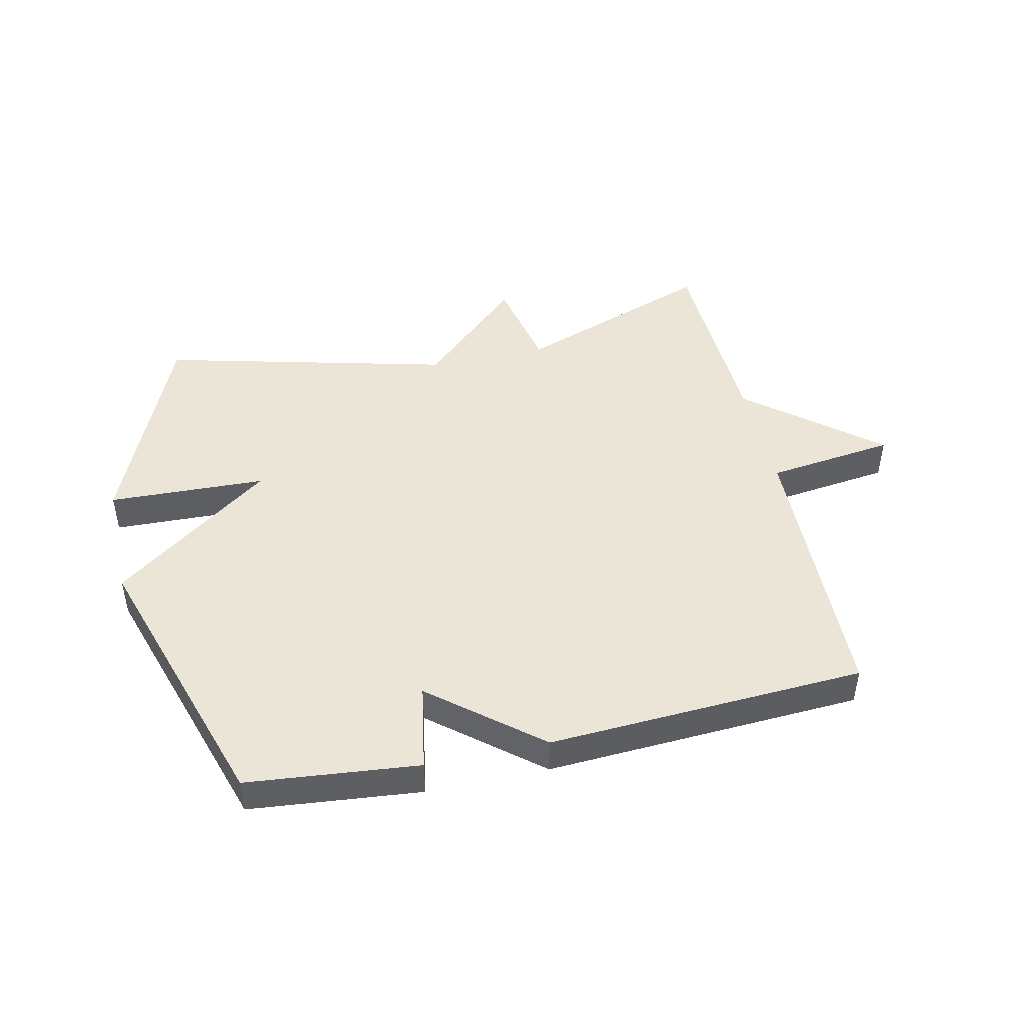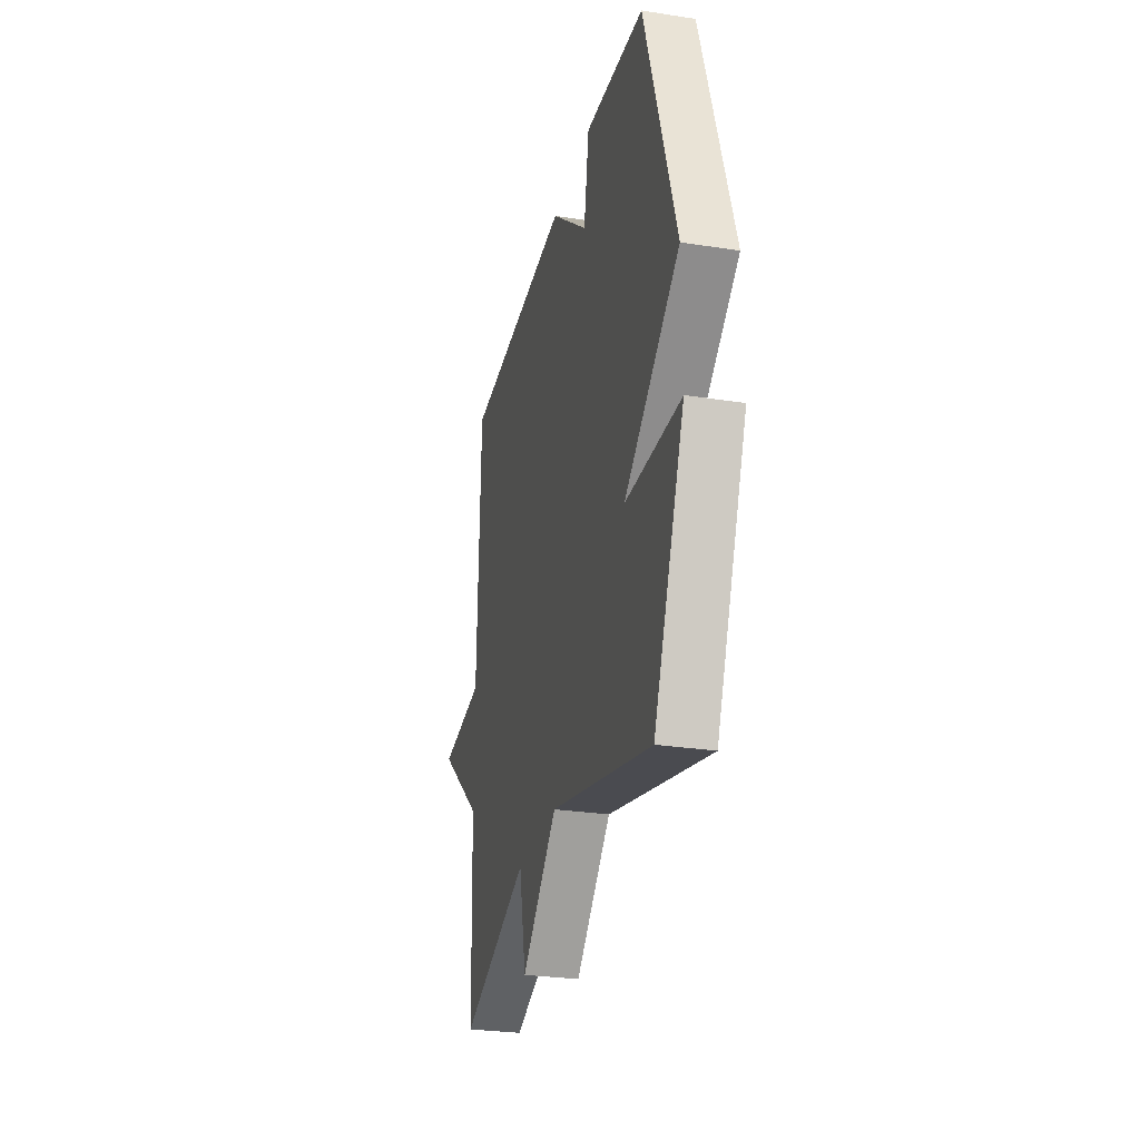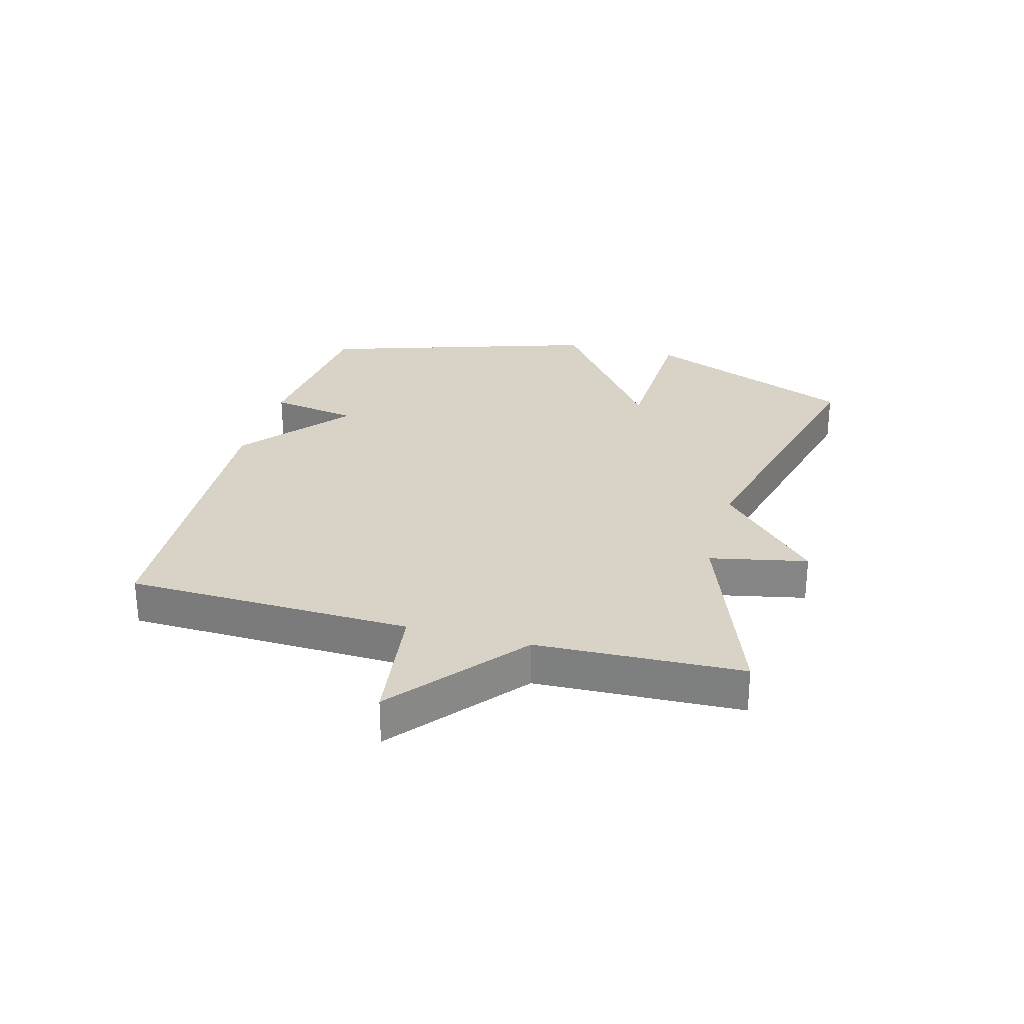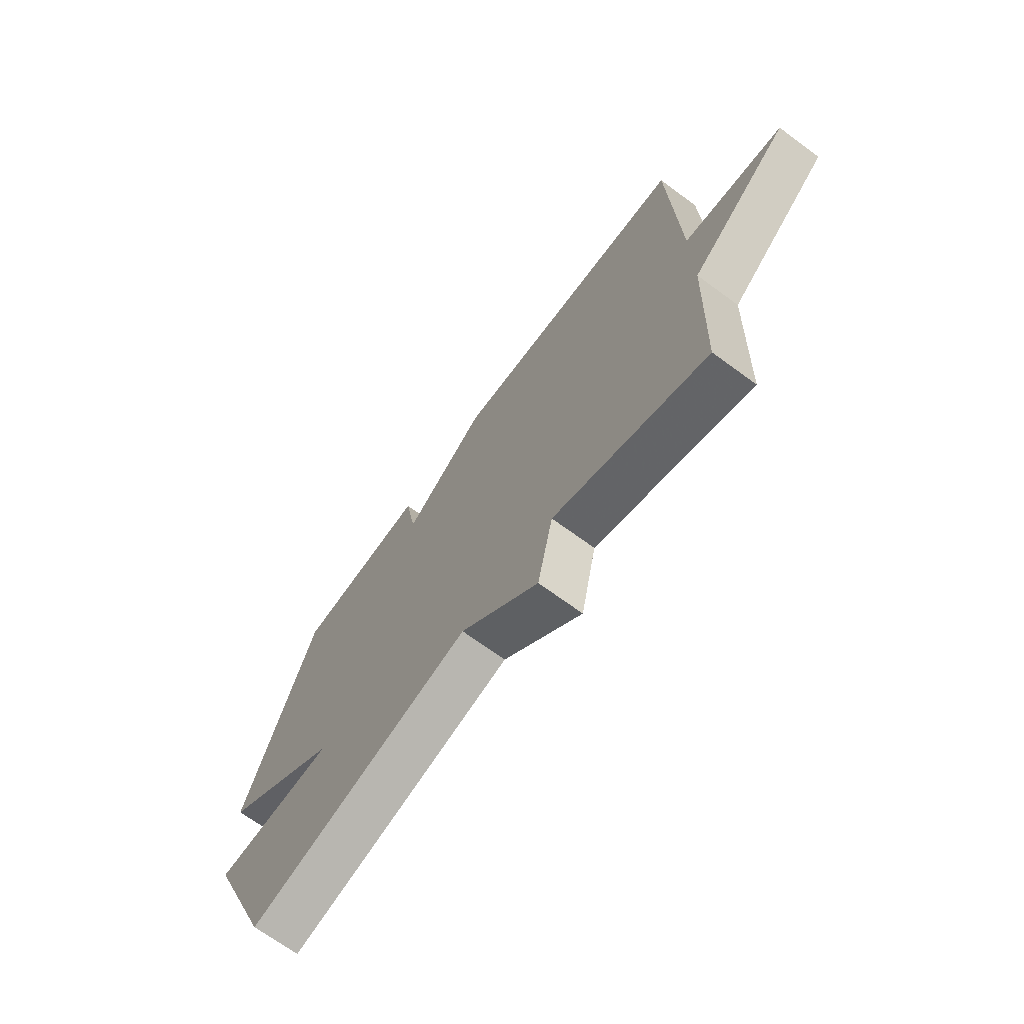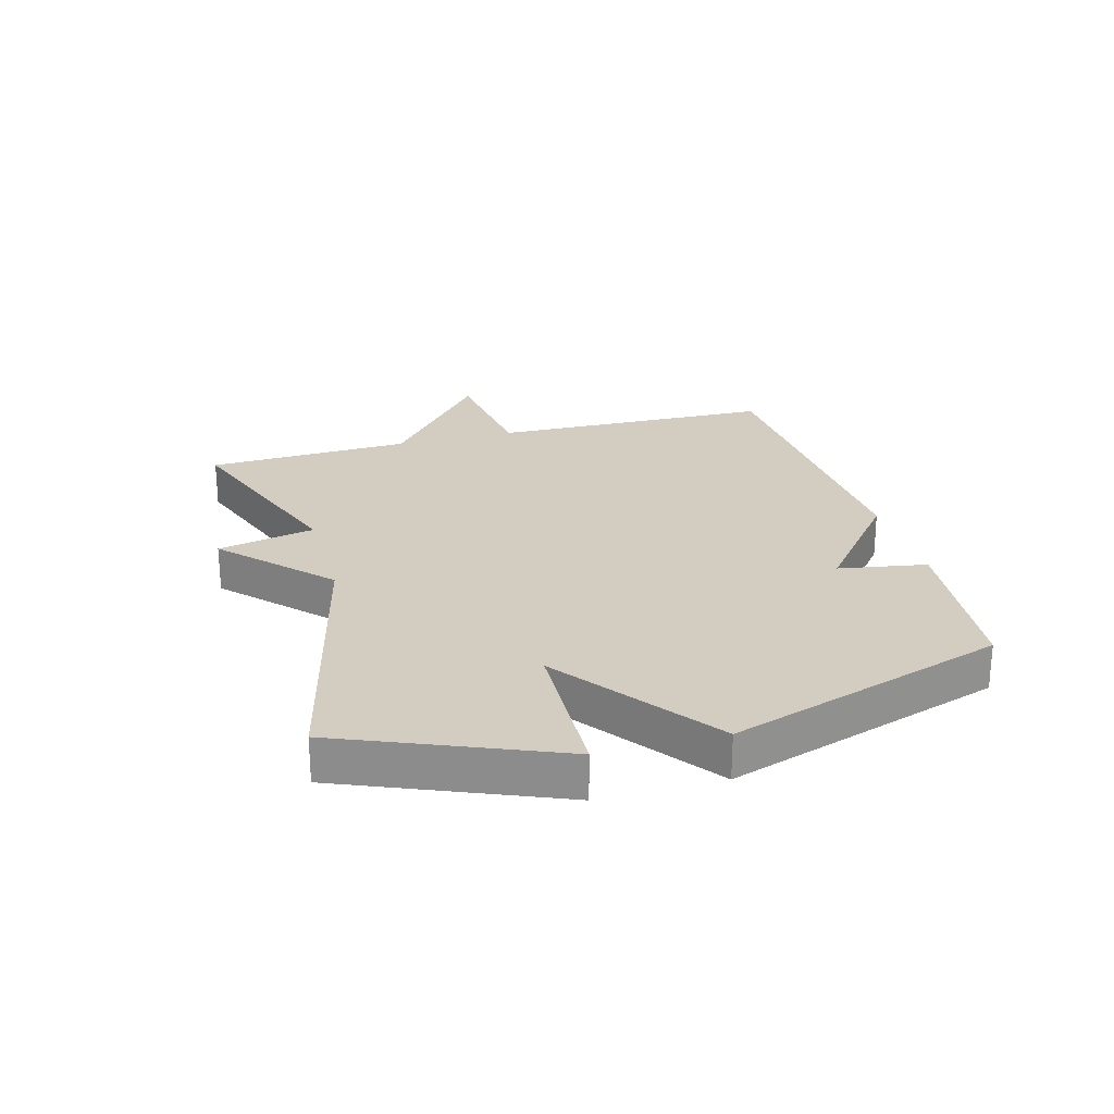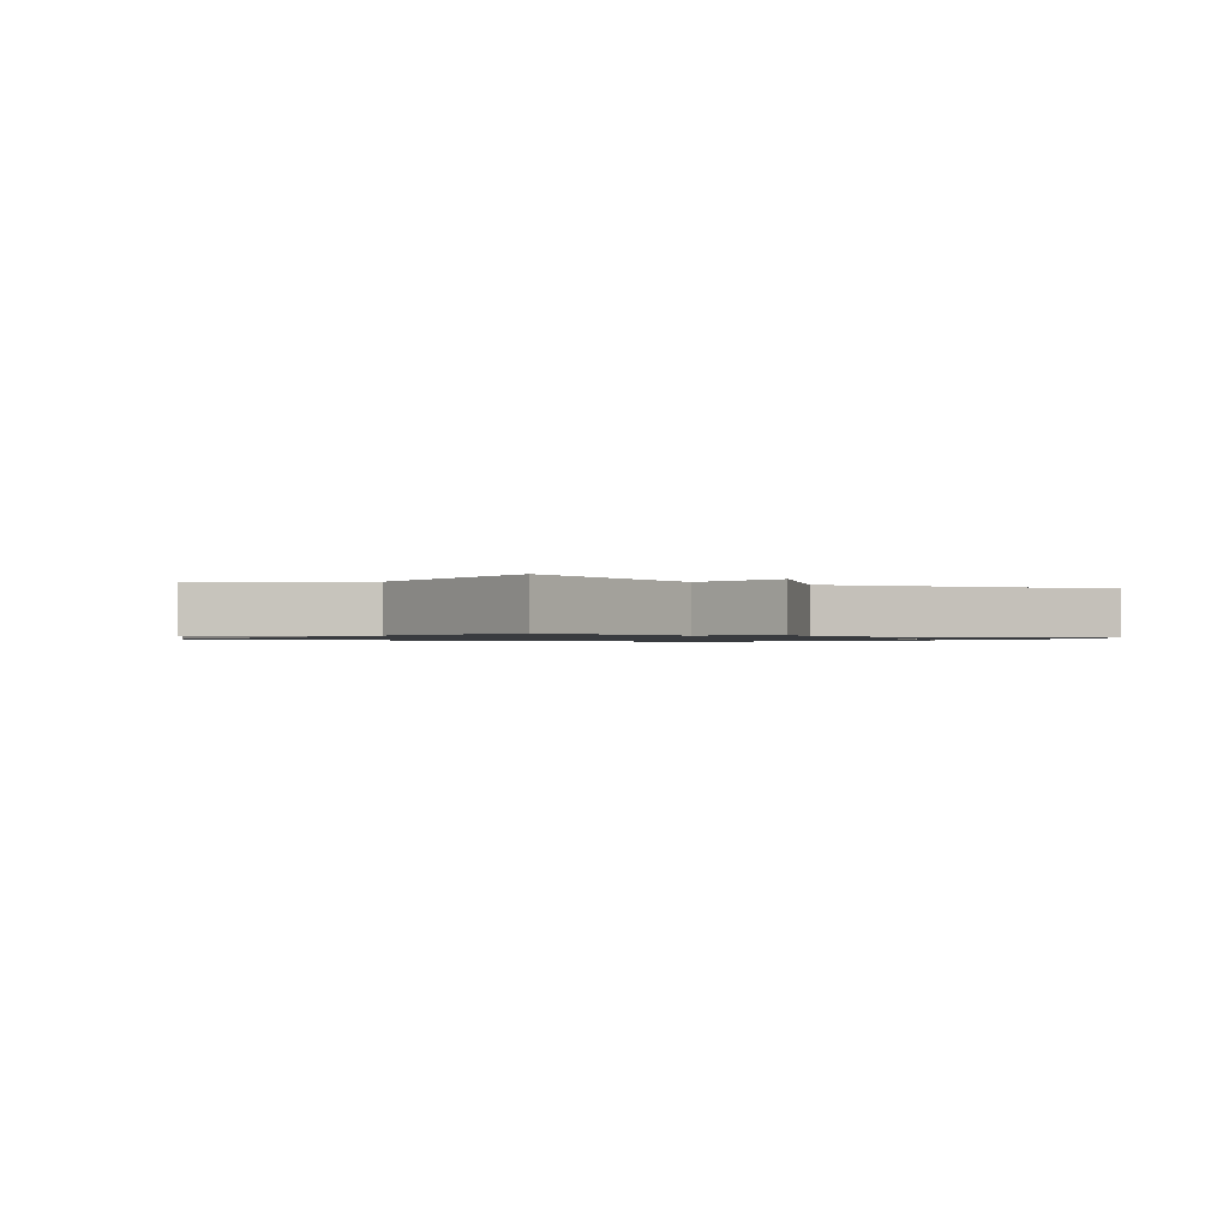
<metadata>
{"format":"obj","ext":"obj","renderer":"f3d","projection":"perspective","resolution":1024,"background":"white","views":[{"elev":46.0,"azim":-12.5,"up":"+Y"},{"elev":-28.1,"azim":-103.2,"up":"+Z"},{"elev":27.9,"azim":105.2,"up":"+Y"},{"elev":-69.6,"azim":53.7,"up":"+Z"},{"elev":24.6,"azim":-105.6,"up":"+Y"},{"elev":-1.1,"azim":145.5,"up":"+Y"}]}
</metadata>
<code>
v -0.5 0.07 -0.5
v -0.645 0.07 -0.153
v -0.387 0.07 -0.144
v -0.645 0.07 0.047
v -0.5 0.07 0.5
v -0.219 0.07 0.528
v -0.194 0.07 0.384
v -0.019 0.07 0.528
v 0.5 0.07 0.5
v 0.513 0.07 0.035
v 0.723 0.07 0.008
v 0.513 0.07 -0.165
v 0.5 0.07 -0.5
v 0.175 0.07 -0.381
v 0.142 0.07 -0.54
v -0.025 0.07 -0.381
v -0.5 0 -0.5
v -0.645 0 -0.153
v -0.387 0 -0.144
v -0.645 0 0.047
v -0.5 0 0.5
v -0.219 0 0.528
v -0.194 0 0.384
v -0.019 0 0.528
v 0.5 0 0.5
v 0.513 0 0.035
v 0.723 0 0.008
v 0.513 0 -0.165
v 0.5 0 -0.5
v 0.175 0 -0.381
v 0.142 0 -0.54
v -0.025 0 -0.381
f 14 15 16
f 12 13 14
f 12 14 16
f 11 12 16
f 10 11 16
f 10 16 1
f 9 10 1
f 8 9 1
f 7 8 1
f 5 6 7
f 4 5 7
f 3 4 7
f 1 2 3
f 1 3 7
f 32 31 30
f 30 29 28
f 32 30 28
f 32 28 27
f 32 27 26
f 17 32 26
f 17 26 25
f 17 25 24
f 17 24 23
f 23 22 21
f 23 21 20
f 23 20 19
f 19 18 17
f 23 19 17
f 1 17 18 2
f 2 18 19 3
f 3 19 20 4
f 4 20 21 5
f 5 21 22 6
f 6 22 23 7
f 7 23 24 8
f 8 24 25 9
f 9 25 26 10
f 10 26 27 11
f 11 27 28 12
f 12 28 29 13
f 13 29 30 14
f 14 30 31 15
f 15 31 32 16
f 16 32 17 1

</code>
